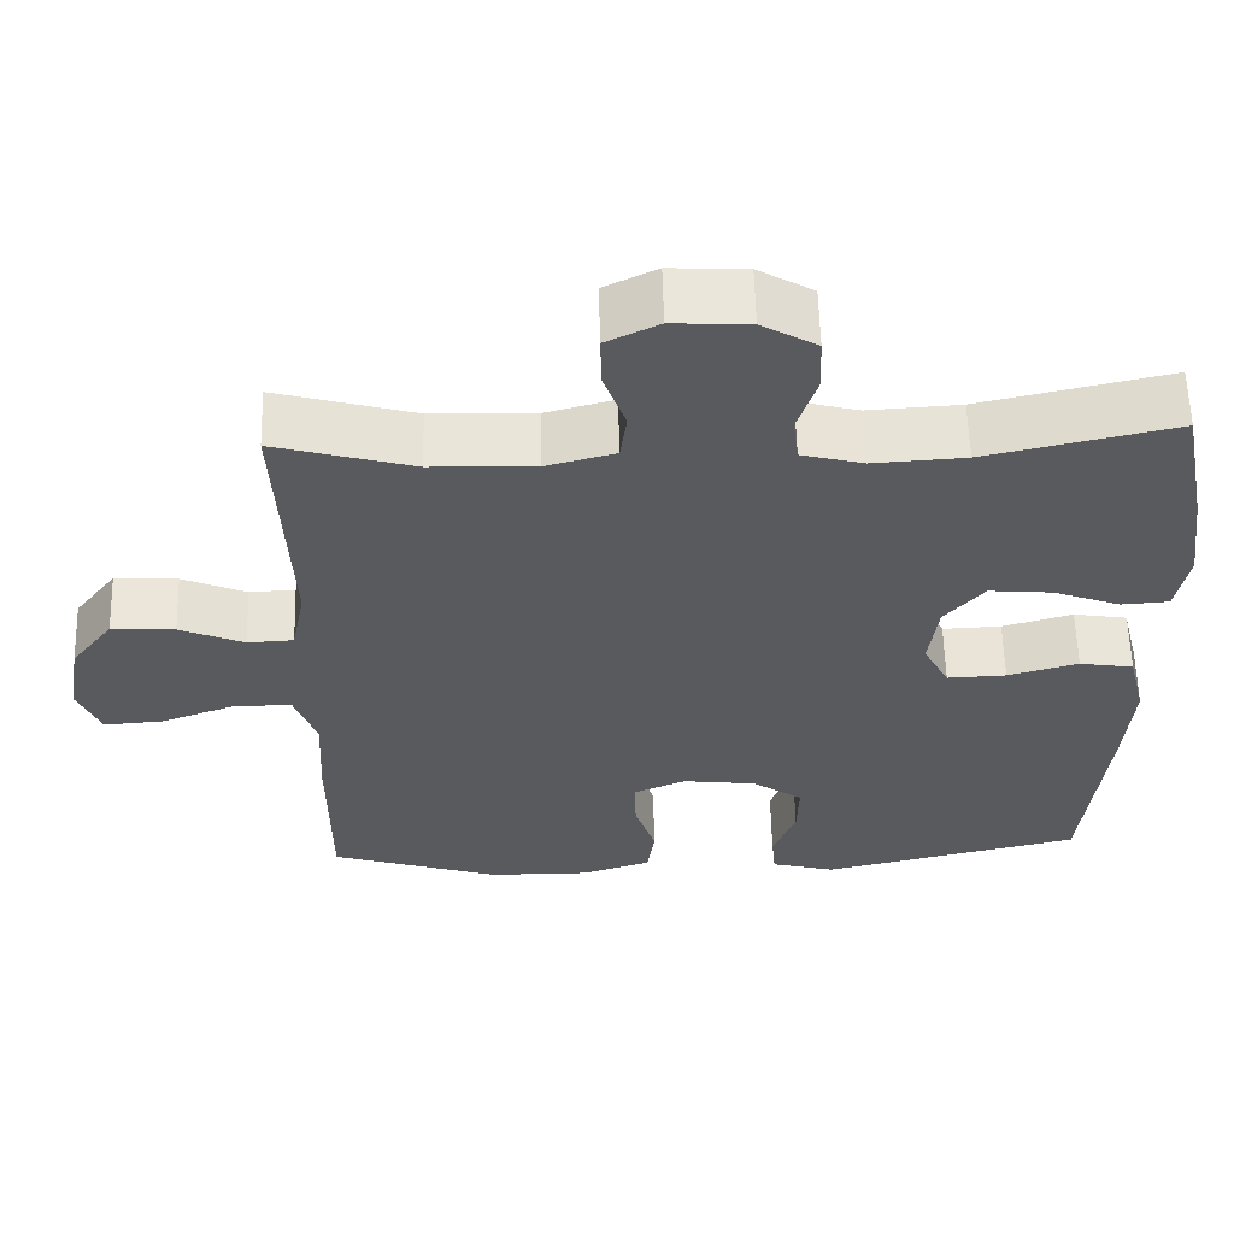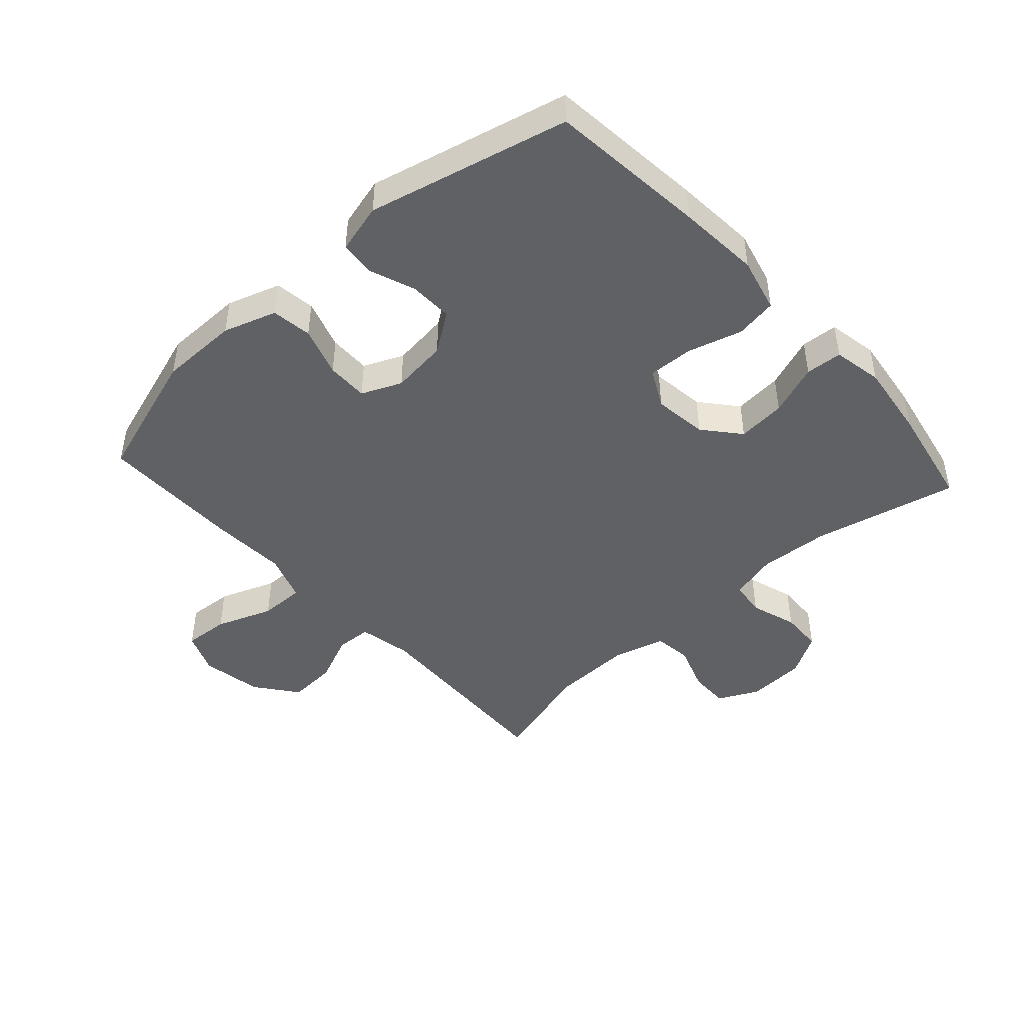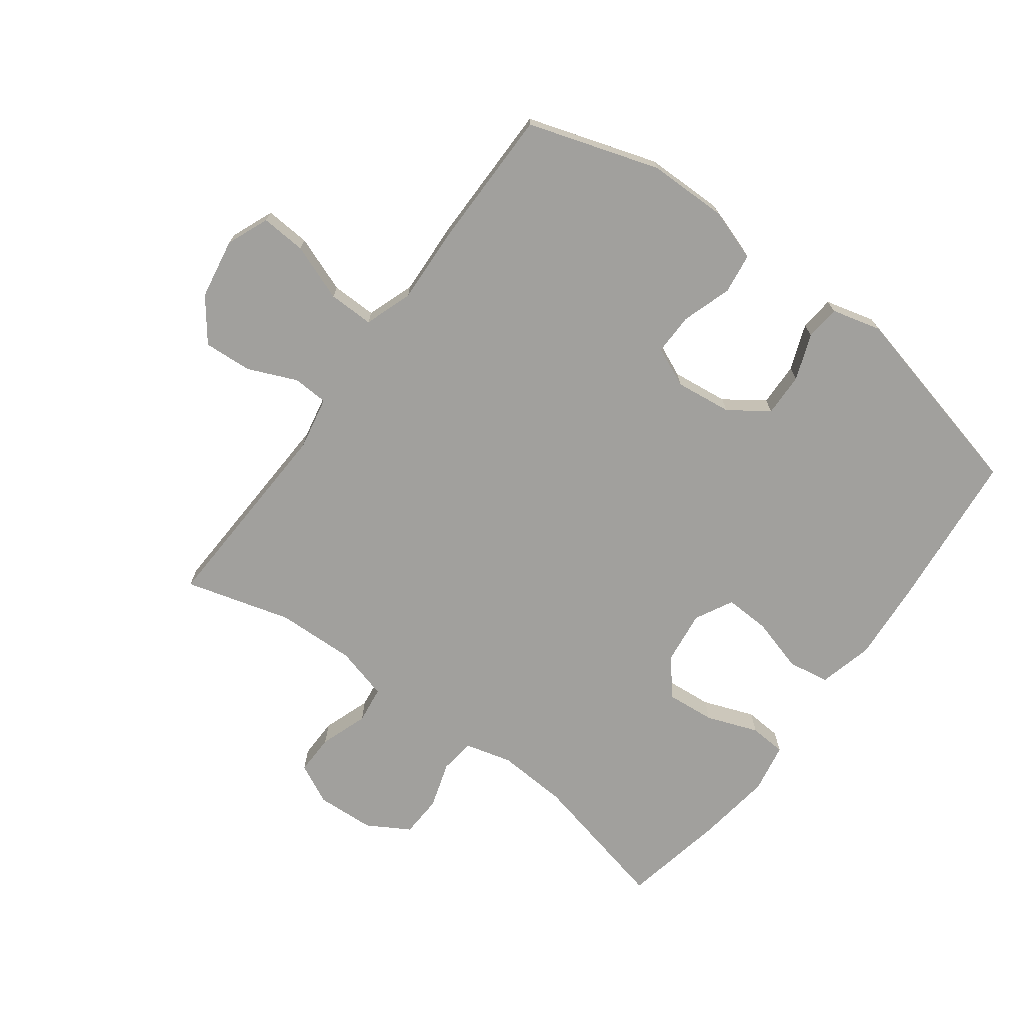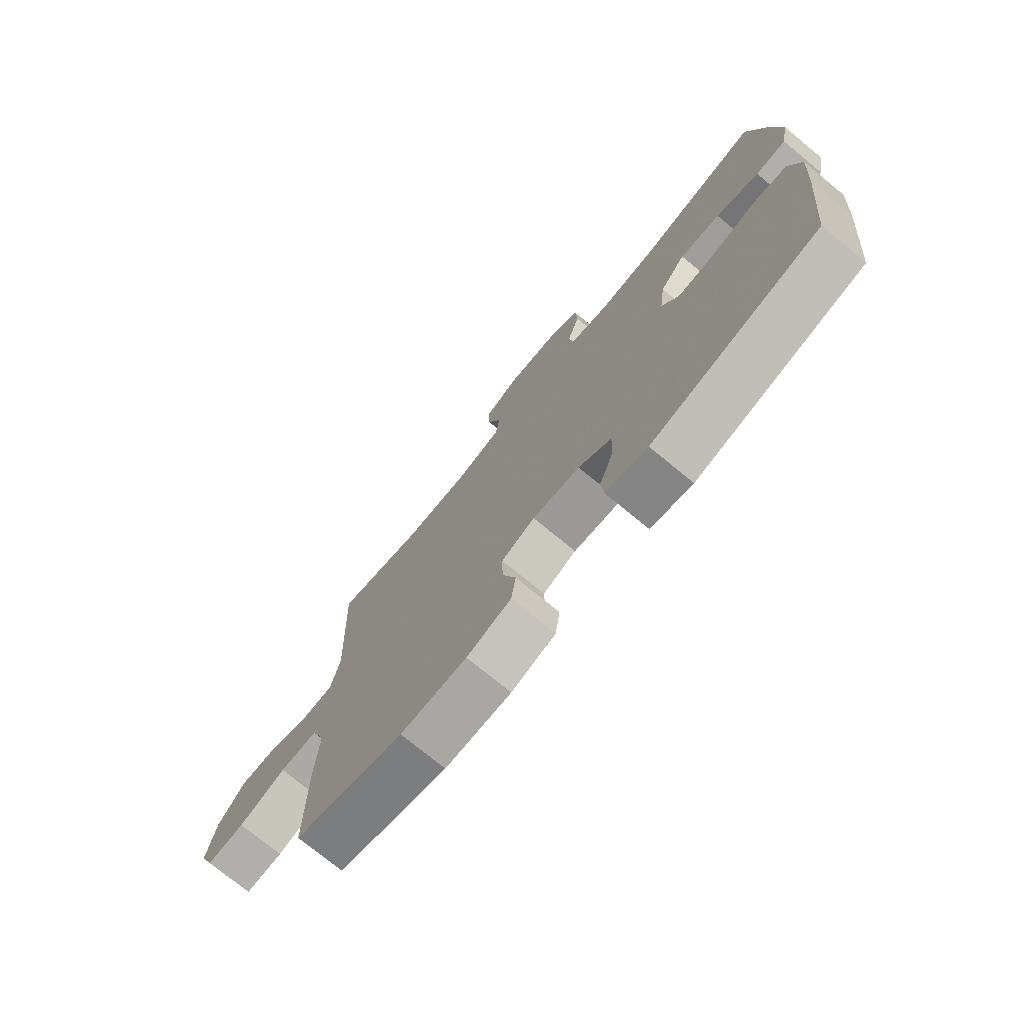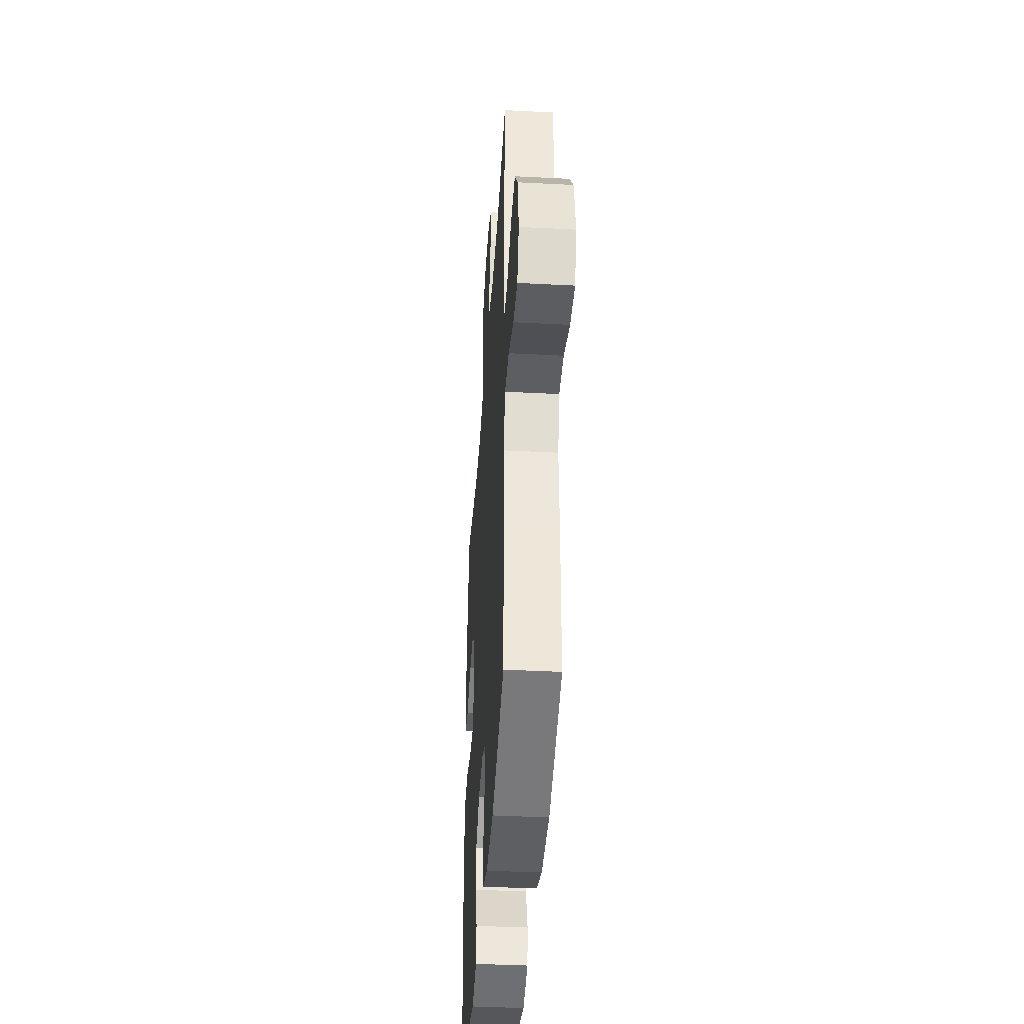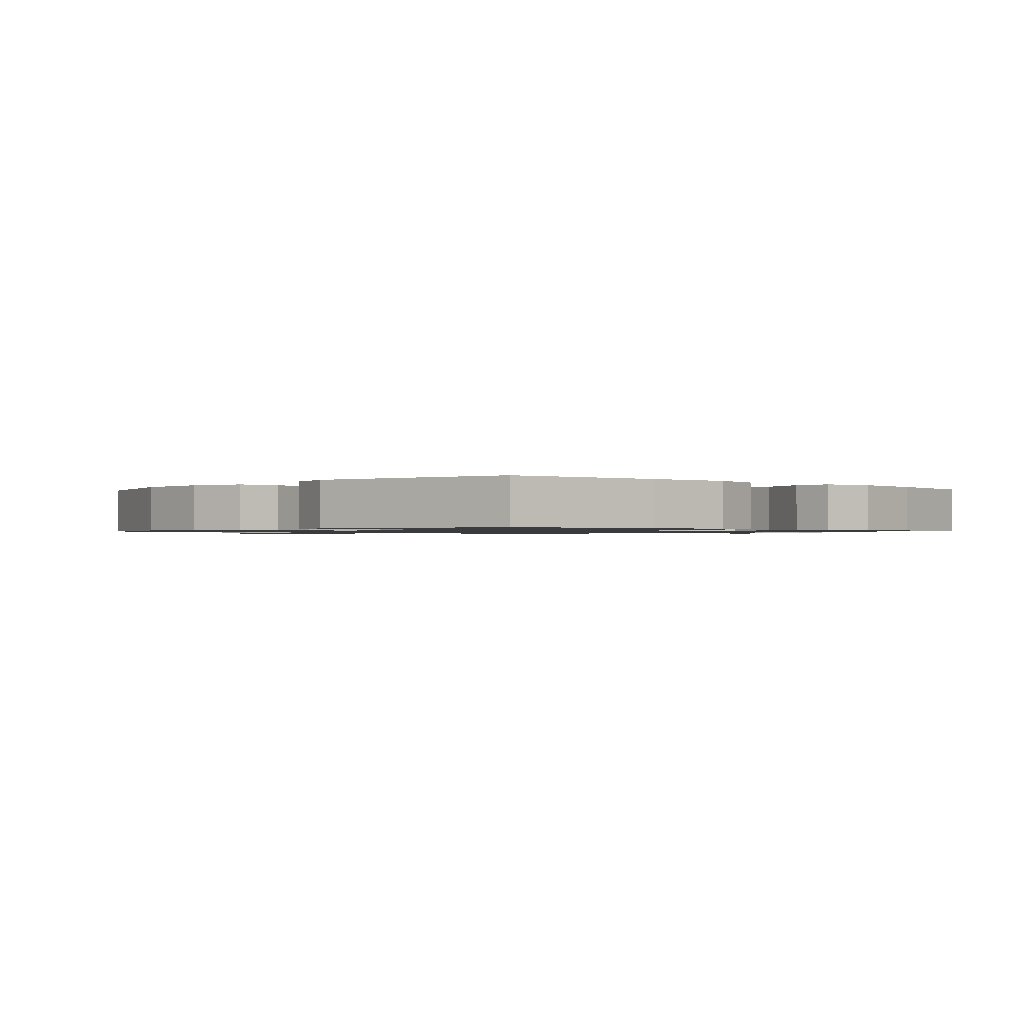
<metadata>
{"format":"obj","ext":"obj","renderer":"f3d","projection":"perspective","resolution":1024,"background":"white","views":[{"elev":59.4,"azim":178.5,"up":"+Z"},{"elev":-45.6,"azim":-137.8,"up":"+Y"},{"elev":-71.6,"azim":143.4,"up":"+Y"},{"elev":-75.0,"azim":-129.3,"up":"+Z"},{"elev":-39.9,"azim":86.3,"up":"+Z"},{"elev":-1.0,"azim":-132.2,"up":"+Y"}]}
</metadata>
<code>
v -0.5 0.07 0.5
v -0.267 0.07 0.447
v -0.153 0.07 0.44
v -0.077 0.07 0.46
v -0.07 0.07 0.517
v -0.094 0.07 0.592
v -0.091 0.07 0.66
v -0.023 0.07 0.7
v 0.071 0.07 0.705
v 0.136 0.07 0.673
v 0.135 0.07 0.608
v 0.108 0.07 0.531
v 0.116 0.07 0.471
v 0.201 0.07 0.448
v 0.329 0.07 0.452
v 0.5 0.07 0.5
v 0.486 0.07 0.172
v 0.503 0.07 0.086
v 0.56 0.07 0.083
v 0.639 0.07 0.117
v 0.717 0.07 0.122
v 0.769 0.07 0.054
v 0.786 0.07 -0.044
v 0.758 0.07 -0.112
v 0.685 0.07 -0.107
v 0.594 0.07 -0.073
v 0.521 0.07 -0.072
v 0.494 0.07 -0.149
v 0.5 0.07 -0.271
v 0.5 0.07 -0.5
v 0.289 0.07 -0.568
v 0.162 0.07 -0.569
v 0.077 0.07 -0.541
v 0.068 0.07 -0.476
v 0.094 0.07 -0.396
v 0.095 0.07 -0.329
v 0.031 0.07 -0.301
v -0.06 0.07 -0.312
v -0.123 0.07 -0.356
v -0.121 0.07 -0.426
v -0.093 0.07 -0.5
v -0.098 0.07 -0.556
v -0.178 0.07 -0.577
v -0.5 0.07 -0.5
v -0.526 0.07 -0.245
v -0.536 0.07 -0.113
v -0.514 0.07 -0.025
v -0.447 0.07 -0.014
v -0.36 0.07 -0.039
v -0.287 0.07 -0.042
v -0.255 0.07 0.019
v -0.266 0.07 0.106
v -0.315 0.07 0.164
v -0.393 0.07 0.157
v -0.476 0.07 0.126
v -0.535 0.07 0.13
v -0.55 0.07 0.21
v -0.533 0.07 0.333
v -0.5 0 0.5
v -0.267 0 0.447
v -0.153 0 0.44
v -0.077 0 0.46
v -0.07 0 0.517
v -0.094 0 0.592
v -0.091 0 0.66
v -0.023 0 0.7
v 0.071 0 0.705
v 0.136 0 0.673
v 0.135 0 0.608
v 0.108 0 0.531
v 0.116 0 0.471
v 0.201 0 0.448
v 0.329 0 0.452
v 0.5 0 0.5
v 0.486 0 0.172
v 0.503 0 0.086
v 0.56 0 0.083
v 0.639 0 0.117
v 0.717 0 0.122
v 0.769 0 0.054
v 0.786 0 -0.044
v 0.758 0 -0.112
v 0.685 0 -0.107
v 0.594 0 -0.073
v 0.521 0 -0.072
v 0.494 0 -0.149
v 0.5 0 -0.271
v 0.5 0 -0.5
v 0.289 0 -0.568
v 0.162 0 -0.569
v 0.077 0 -0.541
v 0.068 0 -0.476
v 0.094 0 -0.396
v 0.095 0 -0.329
v 0.031 0 -0.301
v -0.06 0 -0.312
v -0.123 0 -0.356
v -0.121 0 -0.426
v -0.093 0 -0.5
v -0.098 0 -0.556
v -0.178 0 -0.577
v -0.5 0 -0.5
v -0.526 0 -0.245
v -0.536 0 -0.113
v -0.514 0 -0.025
v -0.447 0 -0.014
v -0.36 0 -0.039
v -0.287 0 -0.042
v -0.255 0 0.019
v -0.266 0 0.106
v -0.315 0 0.164
v -0.393 0 0.157
v -0.476 0 0.126
v -0.535 0 0.13
v -0.55 0 0.21
v -0.533 0 0.333
f 58 1 2
f 57 58 2
f 56 57 2
f 55 56 2
f 54 55 2
f 53 54 2 3
f 52 53 3 4
f 51 52 4
f 47 48 49
f 46 47 49
f 45 46 49
f 44 45 49
f 43 44 49
f 42 43 49
f 41 42 49
f 40 41 49
f 39 40 49 50
f 38 39 50 51
f 33 34 35
f 32 33 35
f 31 32 35
f 30 31 35
f 29 30 35
f 28 29 35
f 27 28 35 36
f 24 25 26
f 23 24 26
f 22 23 26
f 21 22 26
f 20 21 26
f 19 20 26
f 18 19 26 27
f 27 36 37
f 18 27 37
f 17 18 37
f 10 11 12
f 9 10 12
f 8 9 12
f 7 8 12
f 6 7 12
f 5 6 12
f 4 5 12 13
f 51 4 13 14
f 37 38 51
f 17 37 51
f 16 17 51
f 15 16 51
f 14 15 51
f 60 59 116
f 60 116 115
f 60 115 114
f 60 114 113
f 60 113 112
f 61 60 112 111
f 62 61 111 110
f 62 110 109
f 107 106 105
f 107 105 104
f 107 104 103
f 107 103 102
f 107 102 101
f 107 101 100
f 107 100 99
f 107 99 98
f 108 107 98 97
f 109 108 97 96
f 93 92 91
f 93 91 90
f 93 90 89
f 93 89 88
f 93 88 87
f 93 87 86
f 94 93 86 85
f 84 83 82
f 84 82 81
f 84 81 80
f 84 80 79
f 84 79 78
f 84 78 77
f 85 84 77 76
f 95 94 85
f 95 85 76
f 95 76 75
f 70 69 68
f 70 68 67
f 70 67 66
f 70 66 65
f 70 65 64
f 70 64 63
f 71 70 63 62
f 72 71 62 109
f 109 96 95
f 109 95 75
f 109 75 74
f 109 74 73
f 109 73 72
f 1 59 60 2
f 2 60 61 3
f 3 61 62 4
f 4 62 63 5
f 5 63 64 6
f 6 64 65 7
f 7 65 66 8
f 8 66 67 9
f 9 67 68 10
f 10 68 69 11
f 11 69 70 12
f 12 70 71 13
f 13 71 72 14
f 14 72 73 15
f 15 73 74 16
f 16 74 75 17
f 17 75 76 18
f 18 76 77 19
f 19 77 78 20
f 20 78 79 21
f 21 79 80 22
f 22 80 81 23
f 23 81 82 24
f 24 82 83 25
f 25 83 84 26
f 26 84 85 27
f 27 85 86 28
f 28 86 87 29
f 29 87 88 30
f 30 88 89 31
f 31 89 90 32
f 32 90 91 33
f 33 91 92 34
f 34 92 93 35
f 35 93 94 36
f 36 94 95 37
f 37 95 96 38
f 38 96 97 39
f 39 97 98 40
f 40 98 99 41
f 41 99 100 42
f 42 100 101 43
f 43 101 102 44
f 44 102 103 45
f 45 103 104 46
f 46 104 105 47
f 47 105 106 48
f 48 106 107 49
f 49 107 108 50
f 50 108 109 51
f 51 109 110 52
f 52 110 111 53
f 53 111 112 54
f 54 112 113 55
f 55 113 114 56
f 56 114 115 57
f 57 115 116 58
f 58 116 59 1

</code>
